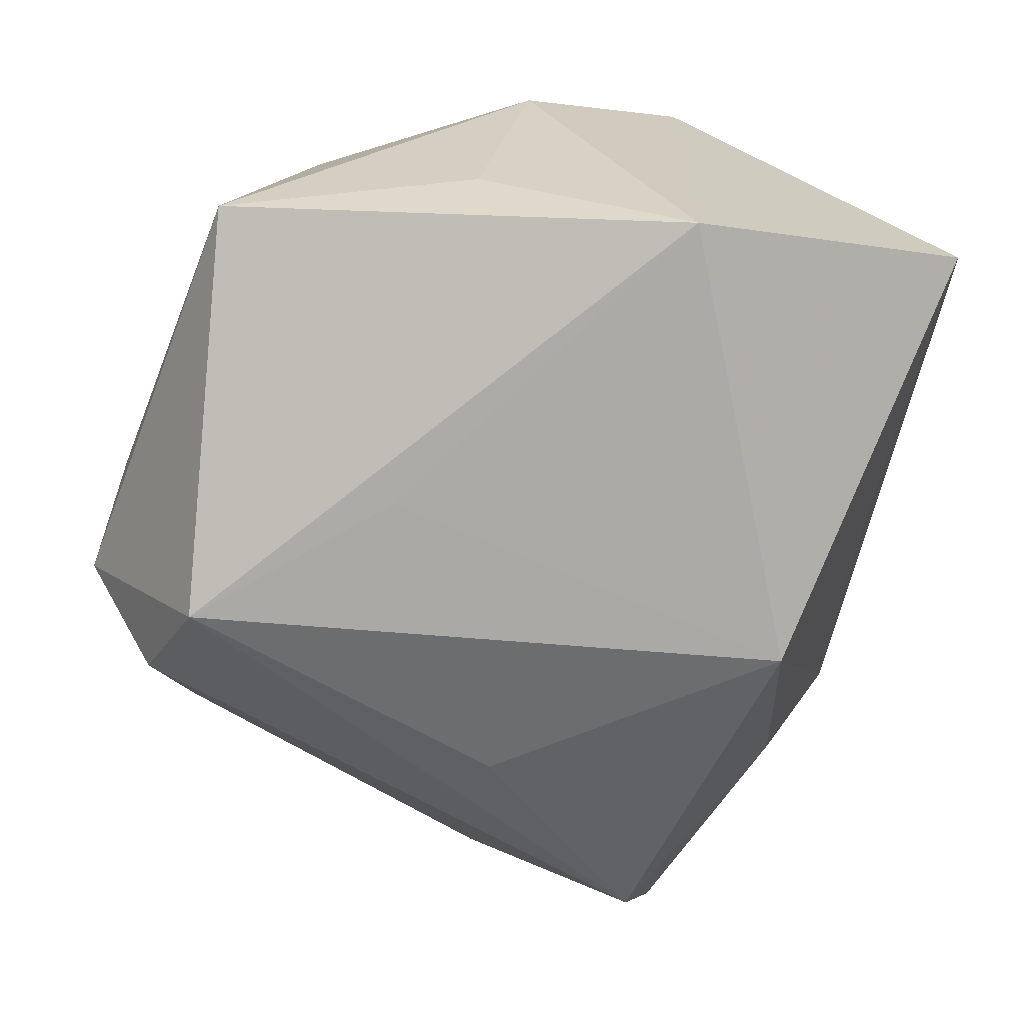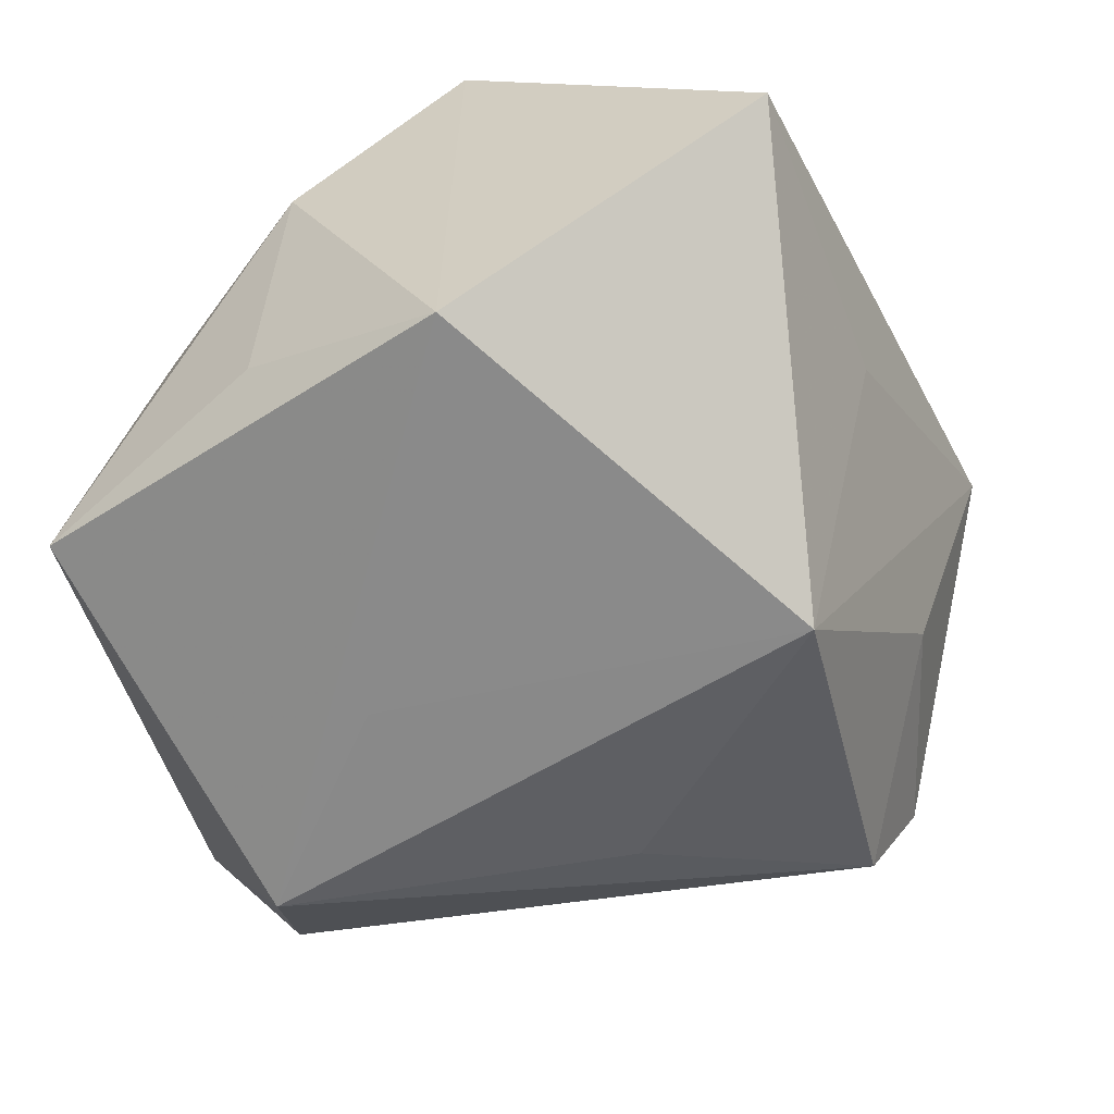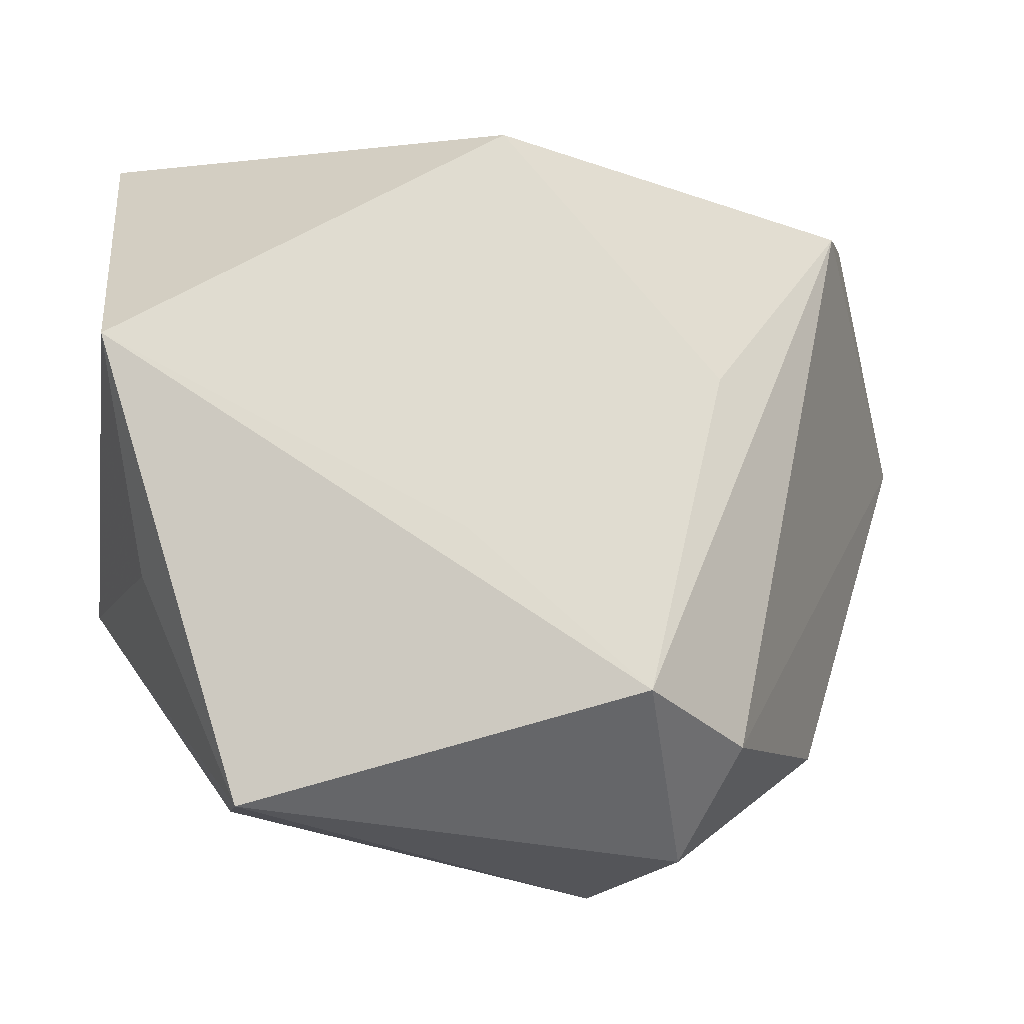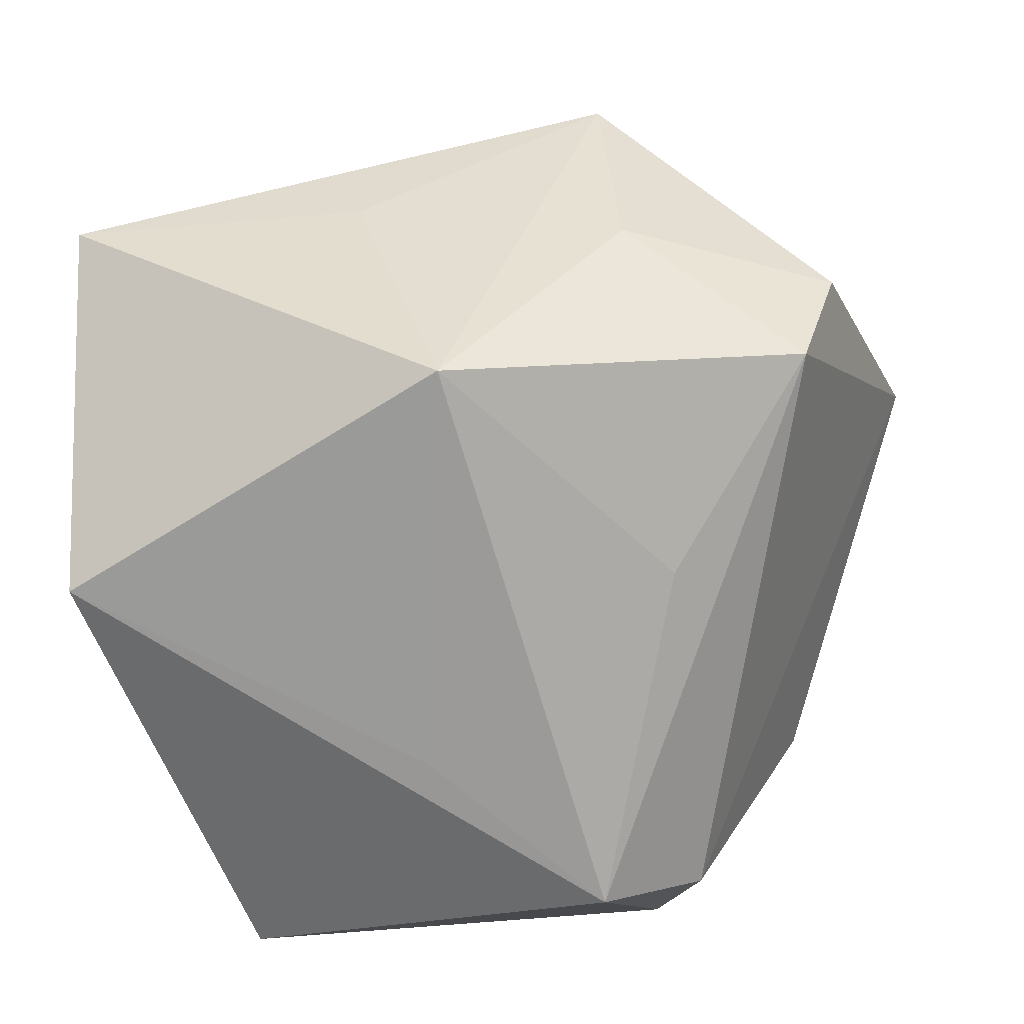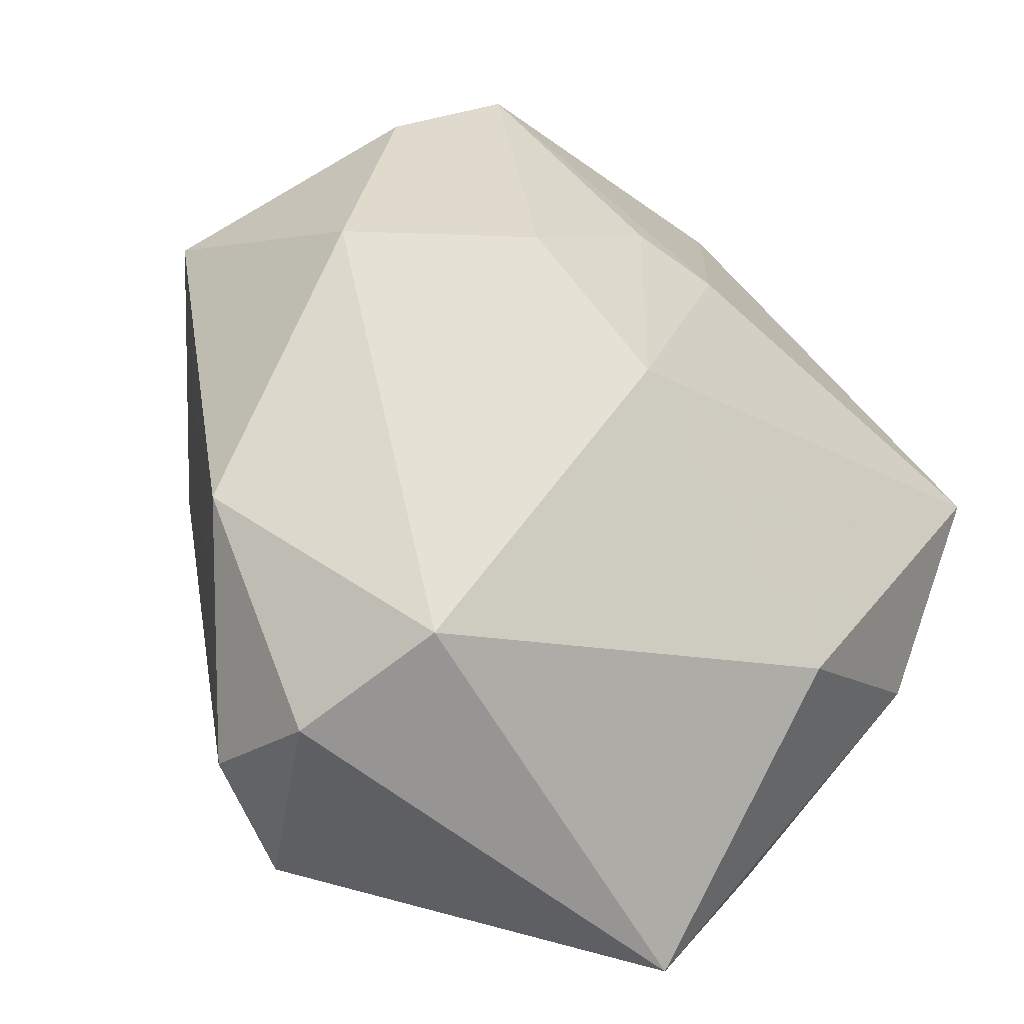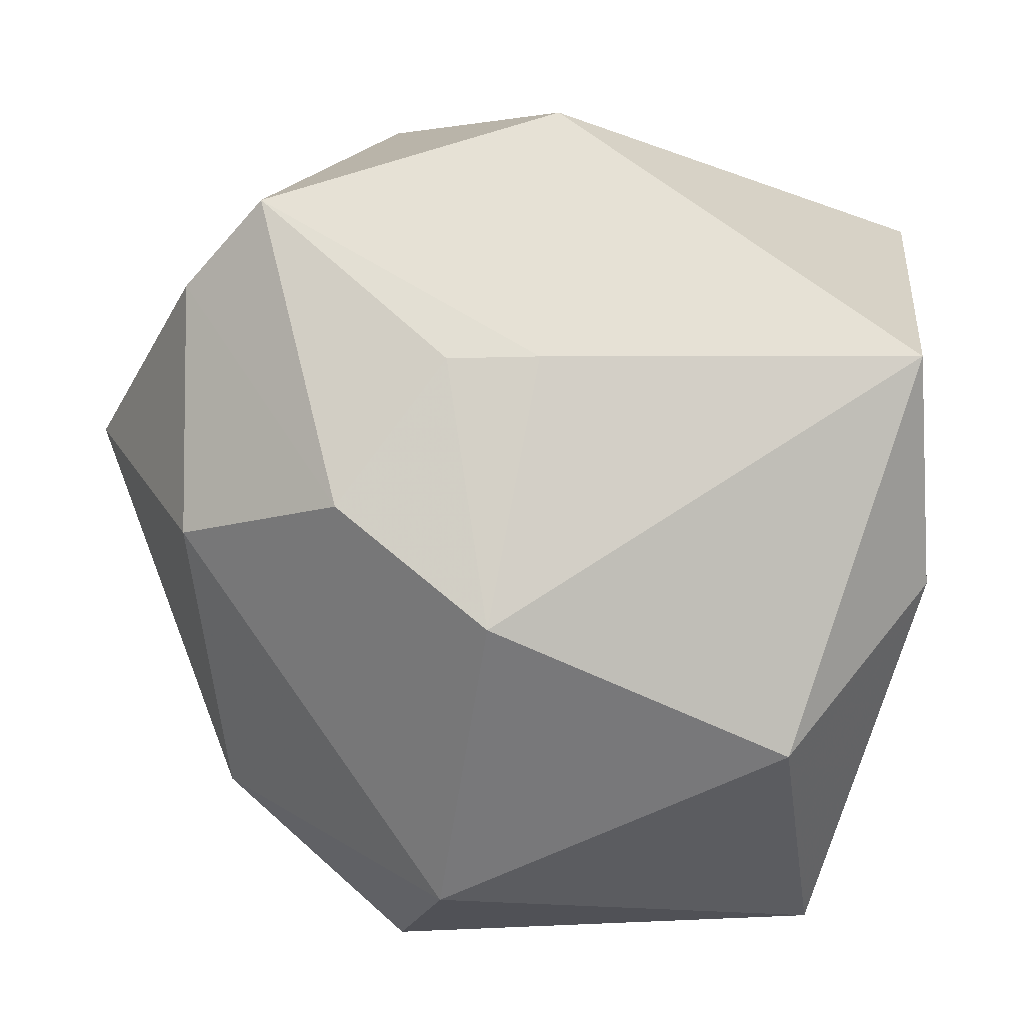
<metadata>
{"format":"obj","ext":"obj","renderer":"f3d","projection":"perspective","resolution":1024,"background":"white","views":[{"elev":-69.8,"azim":71.7,"up":"+Z"},{"elev":-58.9,"azim":108.6,"up":"+Z"},{"elev":-21.3,"azim":172.0,"up":"+Y"},{"elev":-71.8,"azim":-177.2,"up":"+Z"},{"elev":-71.2,"azim":-28.1,"up":"+Y"},{"elev":-23.2,"azim":7.4,"up":"+Y"}]}
</metadata>
<code>
v -0.006116 0.001495 0.03482
v 0.004616 0.02957 0.03245
v 0.004967 -0.01576 -0.0312
v -0.03325 0.01333 0.03087
v -0.0119 -0.03114 -0.03245
v 0.002734 0.00172 0.03363
v 0.02435 -0.03236 0.01178
v 0.03932 0.004015 0.02435
v 0.03932 0.003076 -0.02816
v 0.03932 0.03357 -0.003523
v -0.02213 -0.03365 -0.02369
v 0.01002 0.03469 -0.00402
v -0.03402 0.02178 -0.02103
v -0.01146 -0.0427 0.0015
v 0.02478 -0.04007 -0.02013
v -0.003025 -0.02394 0.02815
v -0.02012 0.002052 -0.02795
v -0.01684 0.03262 -0.009652
v -0.02435 0.0188 0.03736
v -0.01539 0.04097 0.01246
v -0.03422 -0.01031 0.02334
v -0.01711 -0.01225 0.03226
v -0.03427 -0.02812 -0.001459
v 0.03895 -0.01319 0.007414
v 0.001718 0.02483 -0.03245
v -0.04733 0.008315 0.009257
v -0.01788 -0.04221 -0.01323
v 0.03441 -0.01701 -0.0169
v -0.03797 0.02617 -0.009831
f 7 8 16
f 16 8 6
f 10 9 25
f 8 9 10
f 5 9 15
f 8 7 24
f 24 7 15
f 24 9 8
f 8 10 2
f 2 6 8
f 19 6 2
f 27 5 15
f 25 9 3
f 3 5 25
f 9 5 3
f 1 6 19
f 19 22 1
f 16 6 1
f 1 22 16
f 13 26 29
f 15 9 28
f 28 24 15
f 9 24 28
f 20 2 10
f 19 2 20
f 29 26 20
f 11 27 23
f 5 27 11
f 11 13 5
f 23 26 11
f 26 13 11
f 15 7 14
f 14 27 15
f 14 7 16
f 23 27 14
f 16 22 14
f 21 26 23
f 23 14 21
f 21 14 22
f 25 5 17
f 17 13 25
f 5 13 17
f 12 10 25
f 25 20 12
f 12 20 10
f 18 20 25
f 29 20 18
f 25 13 18
f 18 13 29
f 26 21 4
f 19 20 4
f 4 20 26
f 4 22 19
f 4 21 22

</code>
